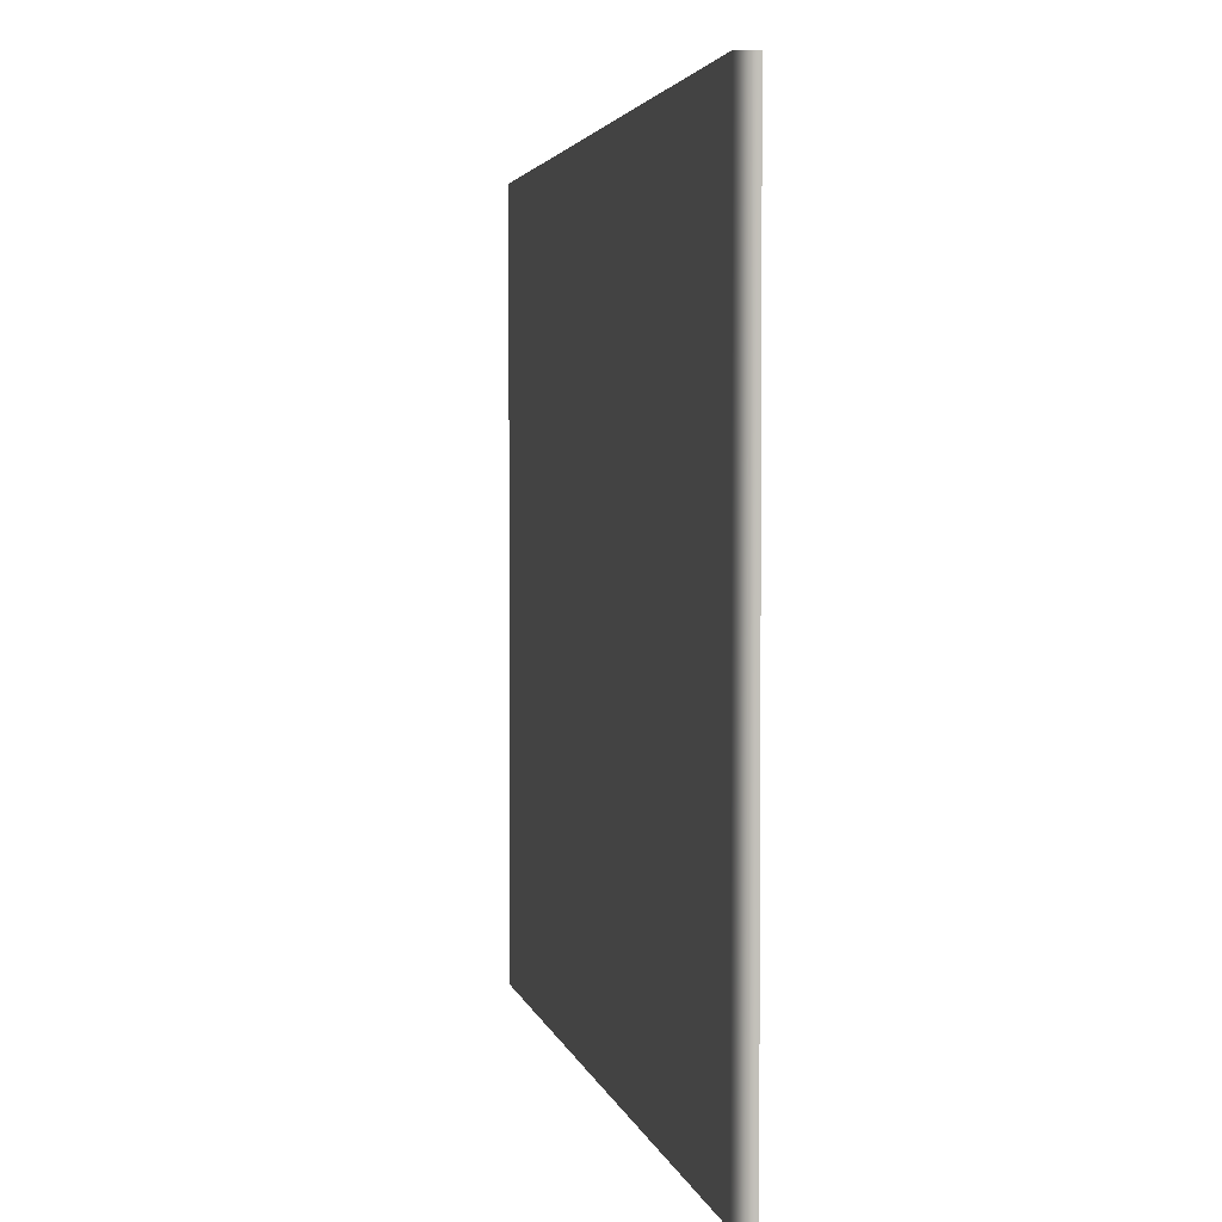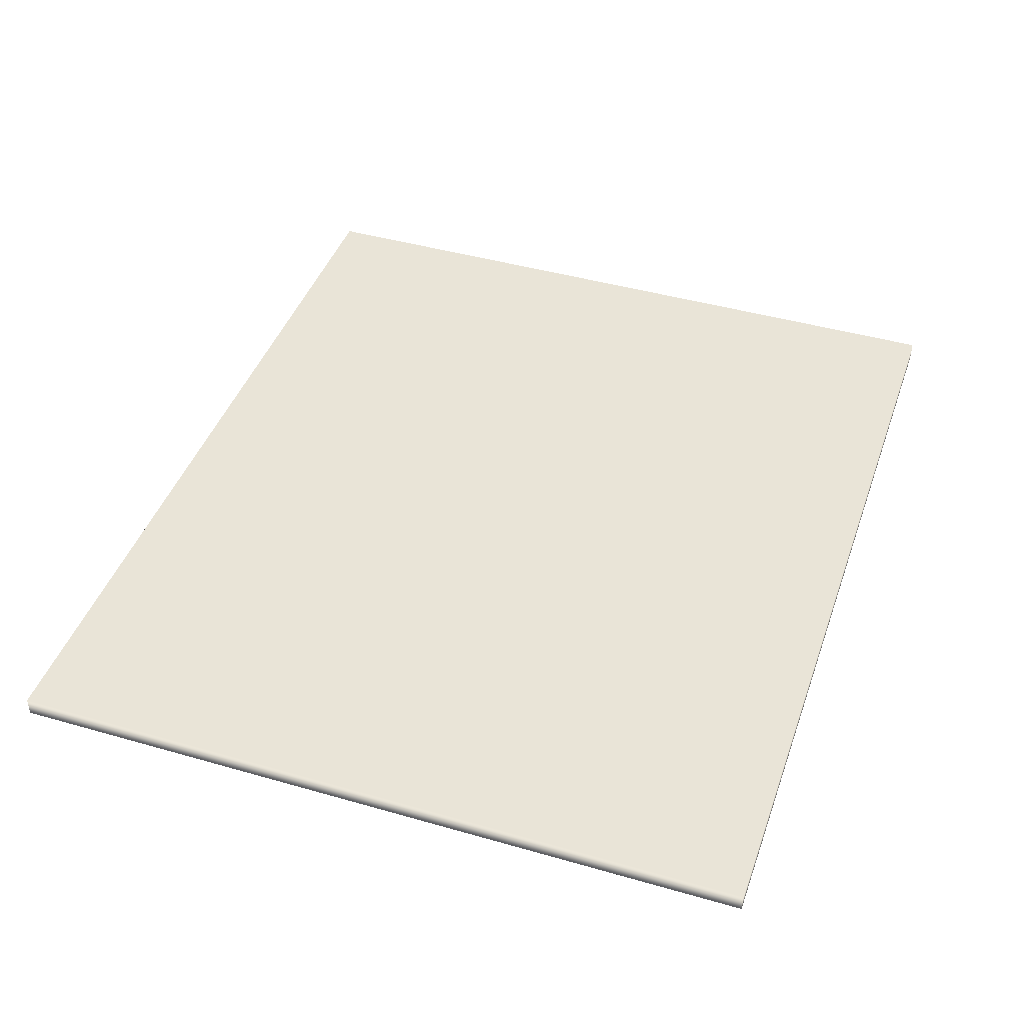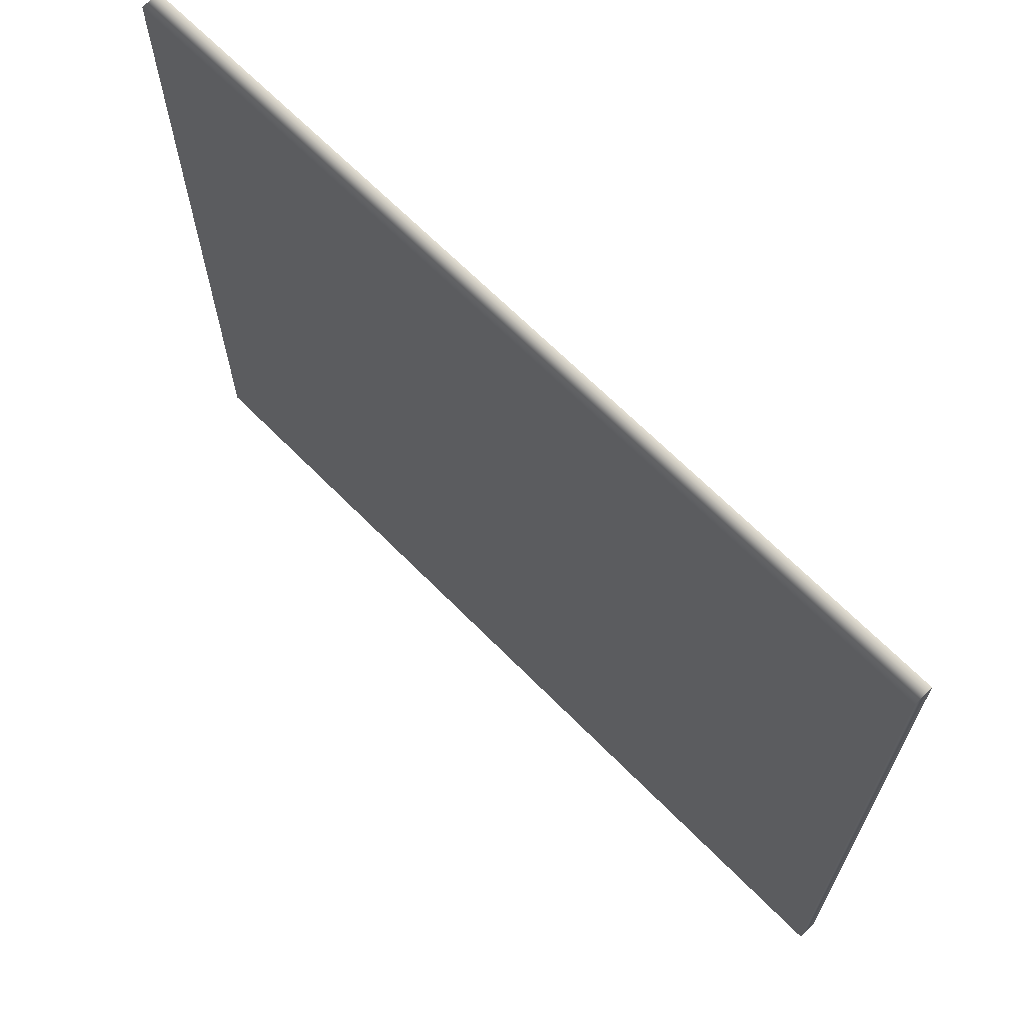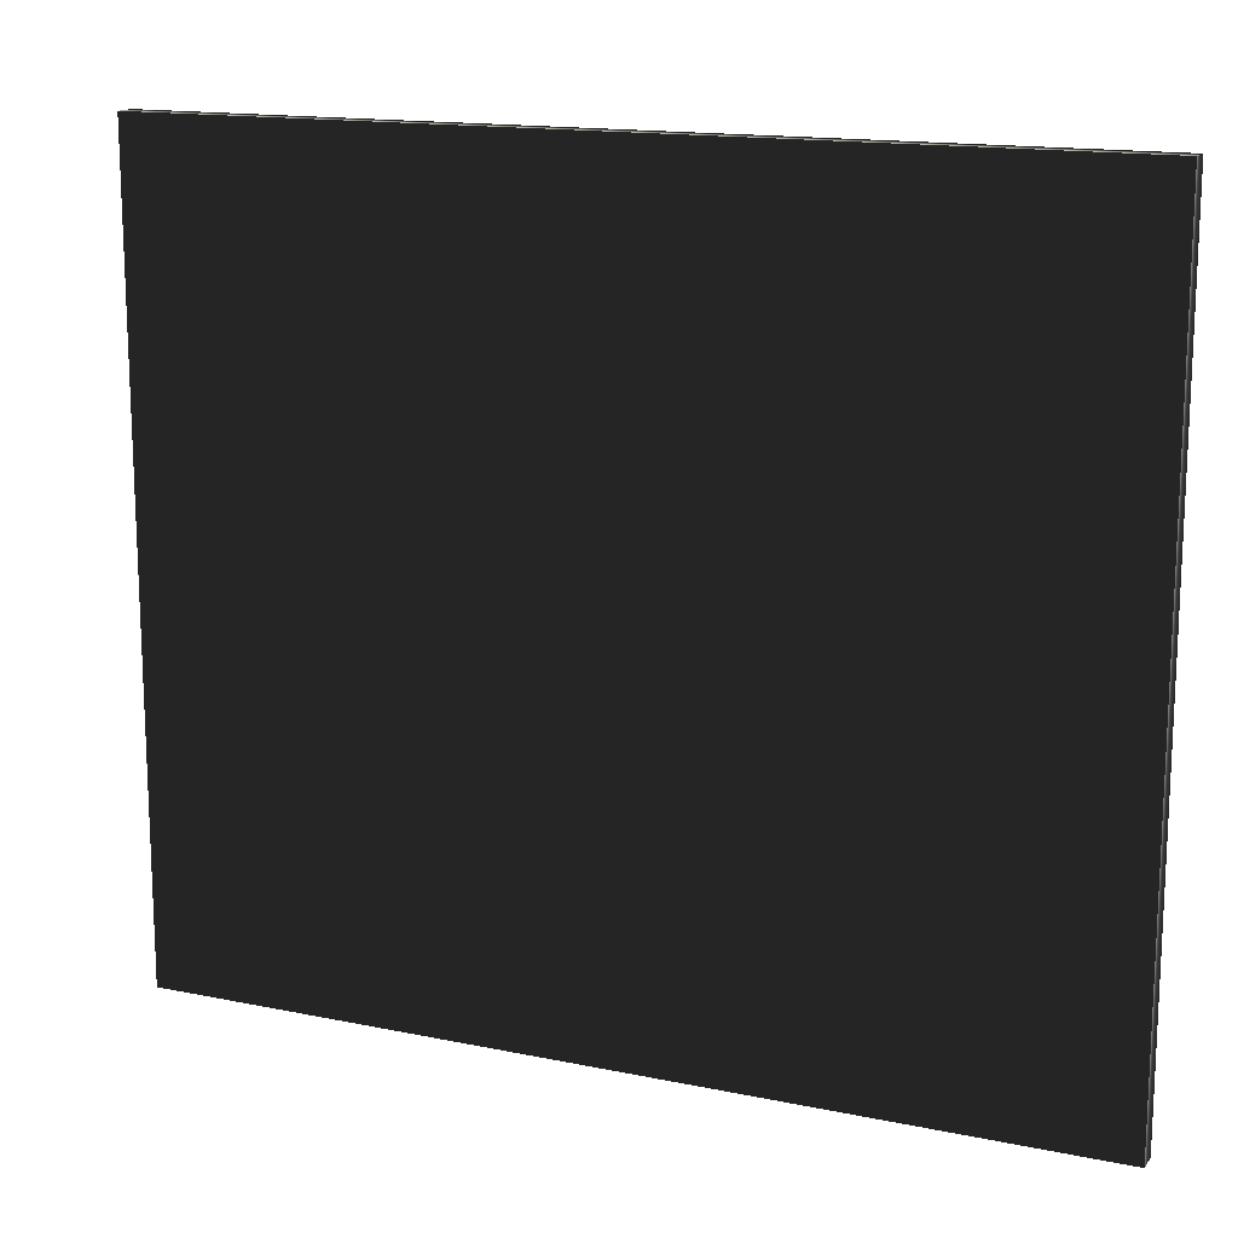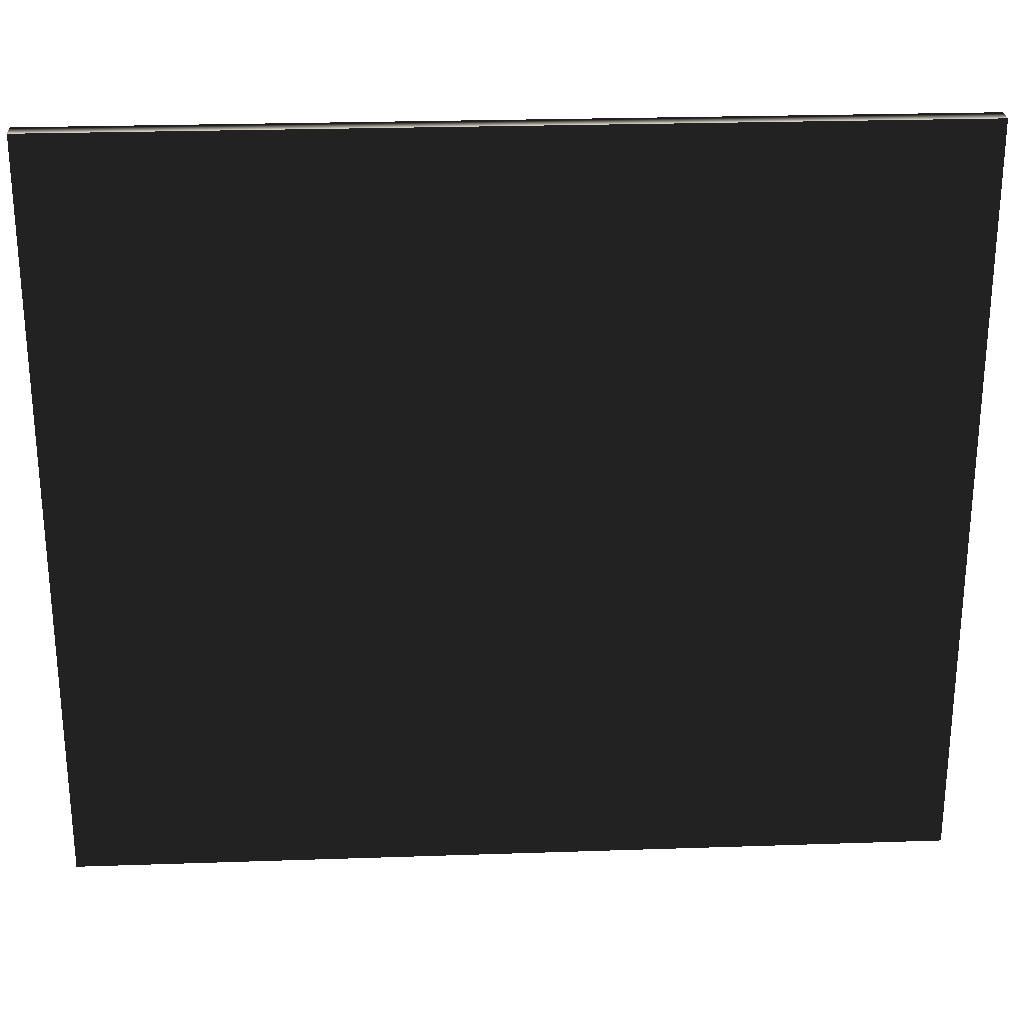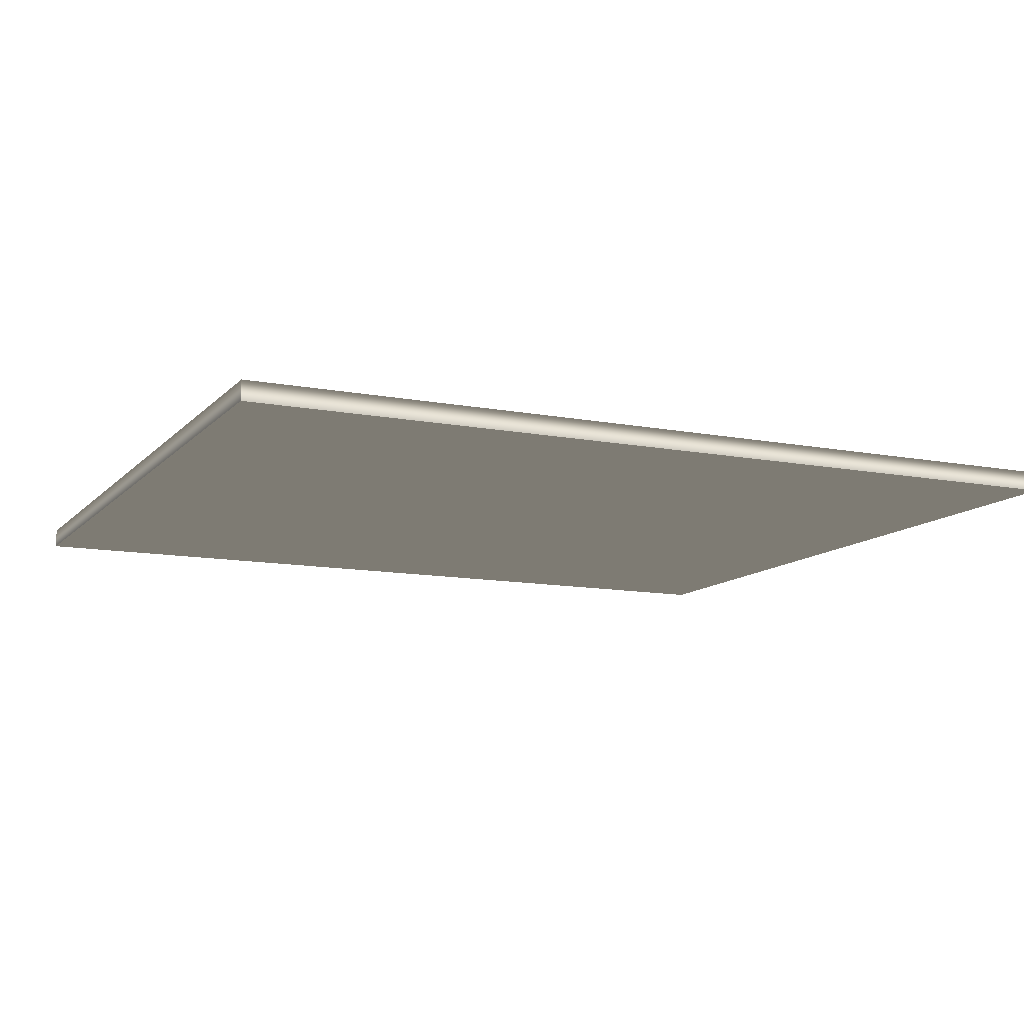
<metadata>
{"format":"obj","ext":"obj","renderer":"f3d","projection":"perspective","resolution":1024,"background":"white","views":[{"elev":3.0,"azim":-101.4,"up":"+Z"},{"elev":43.4,"azim":-71.2,"up":"+Y"},{"elev":66.8,"azim":-134.6,"up":"+Z"},{"elev":15.0,"azim":24.0,"up":"+Z"},{"elev":25.6,"azim":-3.1,"up":"+Z"},{"elev":-11.7,"azim":155.1,"up":"+Y"}]}
</metadata>
<code>
g default
v -950.8 0.3243 821.8
v 950.8 0.3243 821.8
v -950.8 0.3243 -821.8
v 950.8 0.3243 -821.8
v -950.8 42.41 821.8
v 950.8 42.41 821.8
v 950.8 42.41 -821.8
v -950.8 42.41 -821.8
g floor:pCube1
f 5 6 7 8
f 1 2 4 3
f 1 2 6 5
f 2 4 7 6
f 4 3 8 7
f 3 1 5 8

</code>
